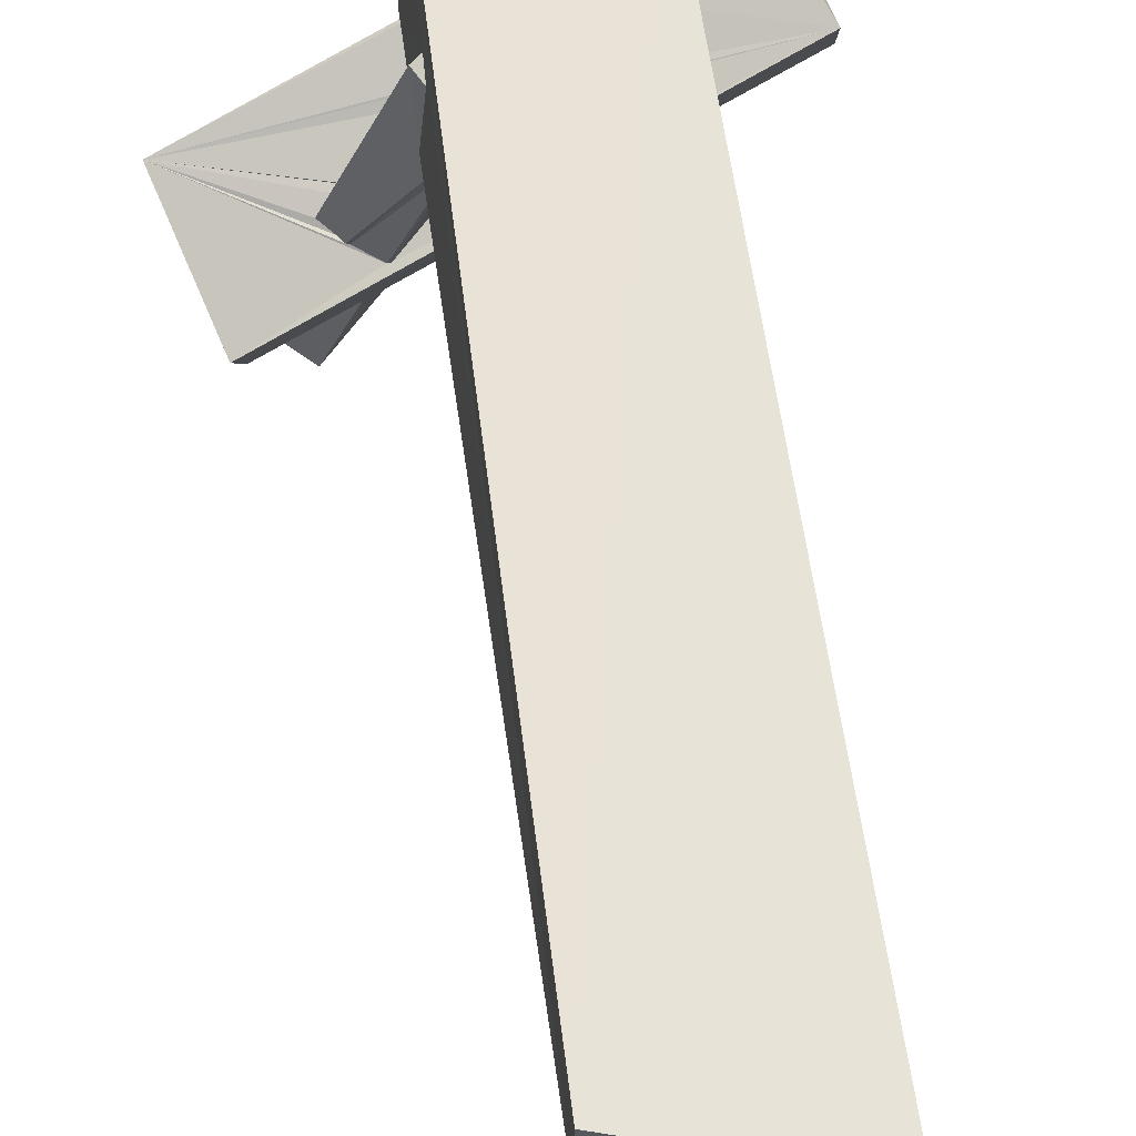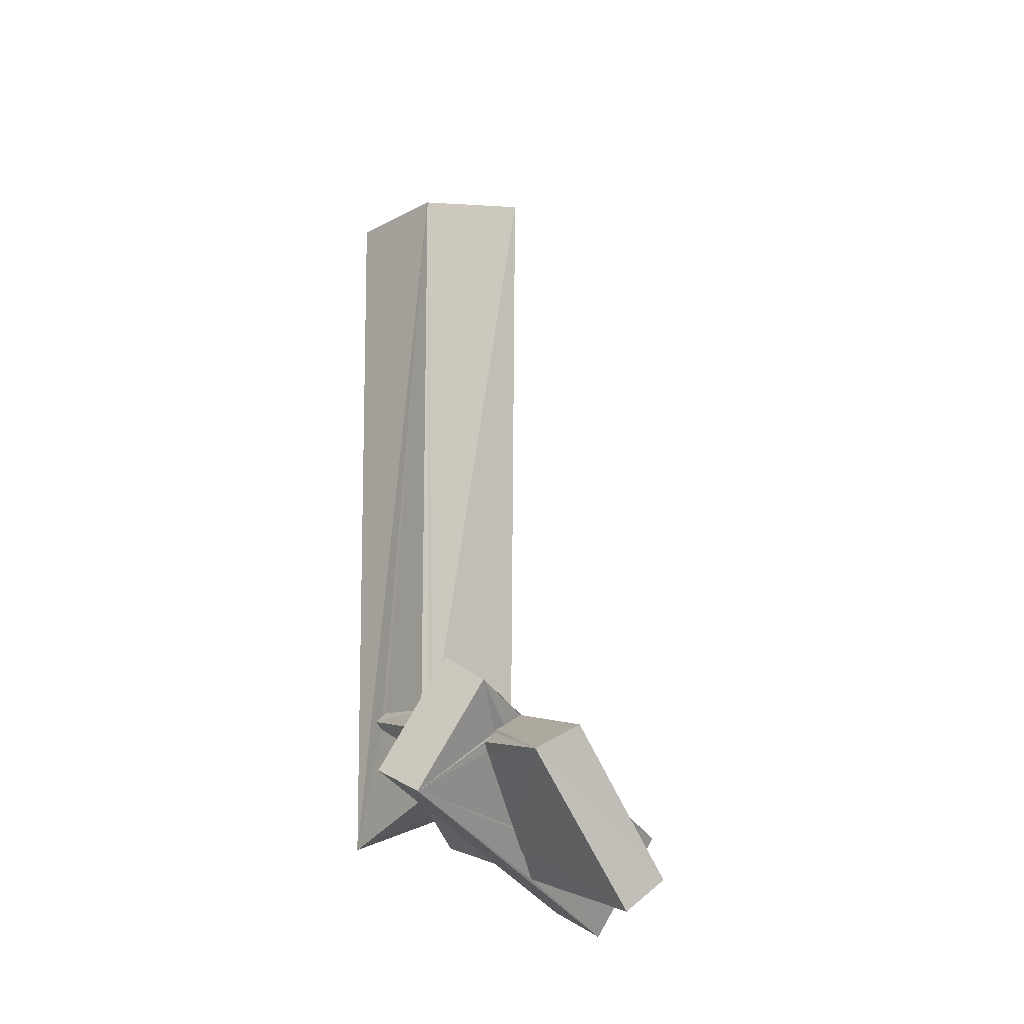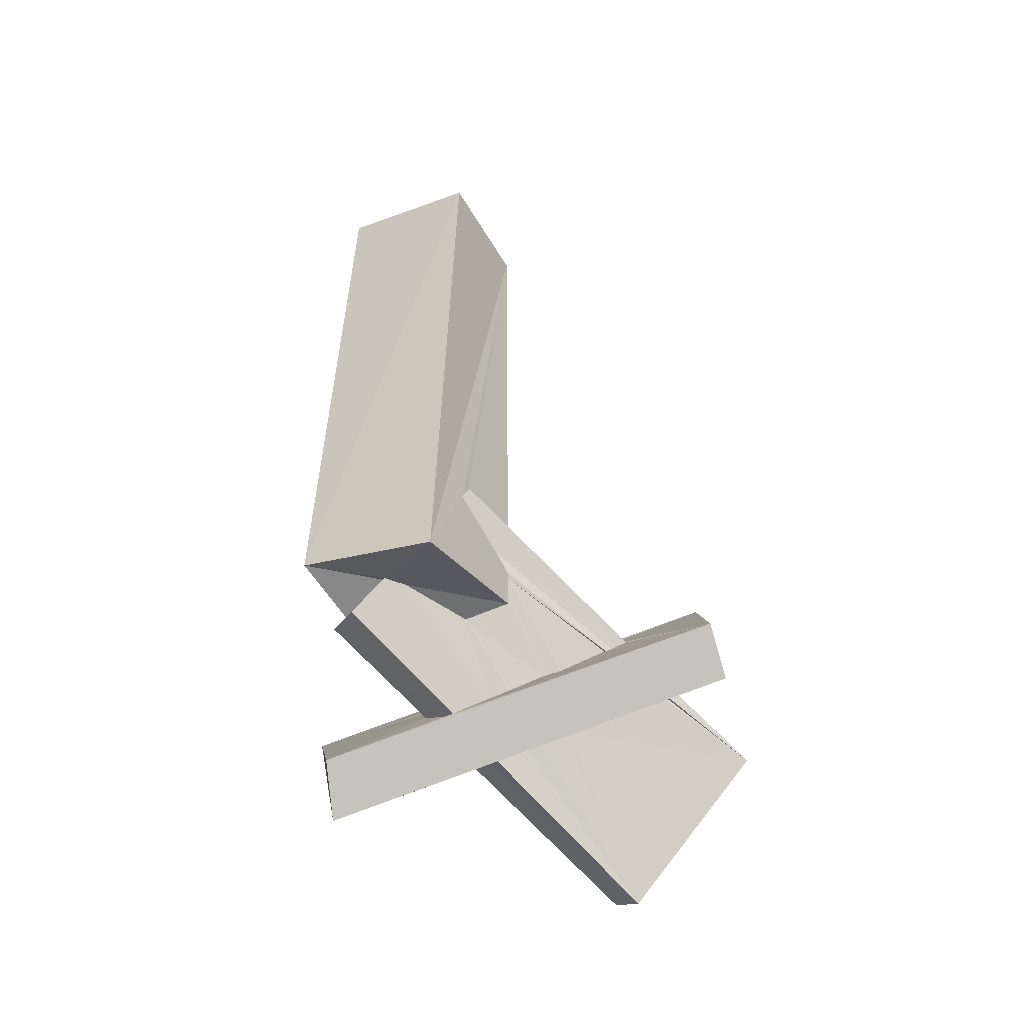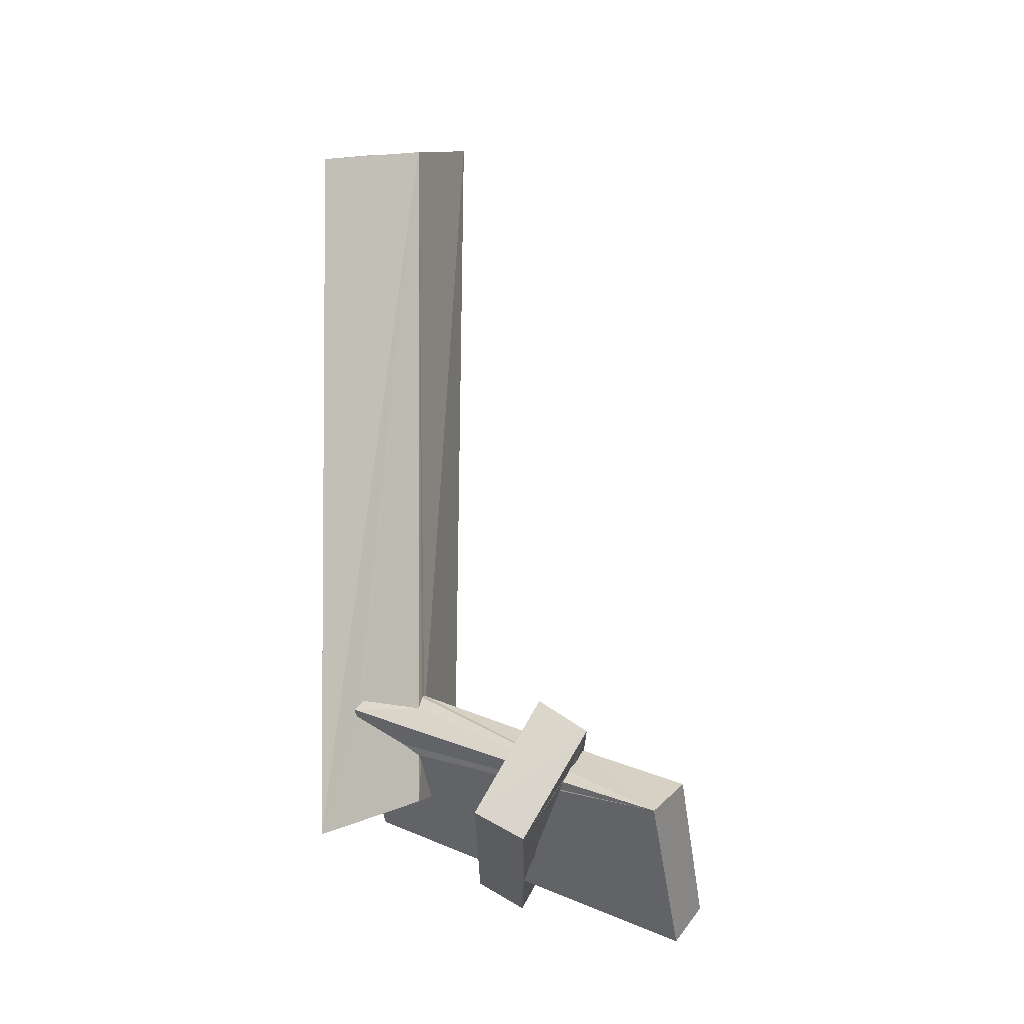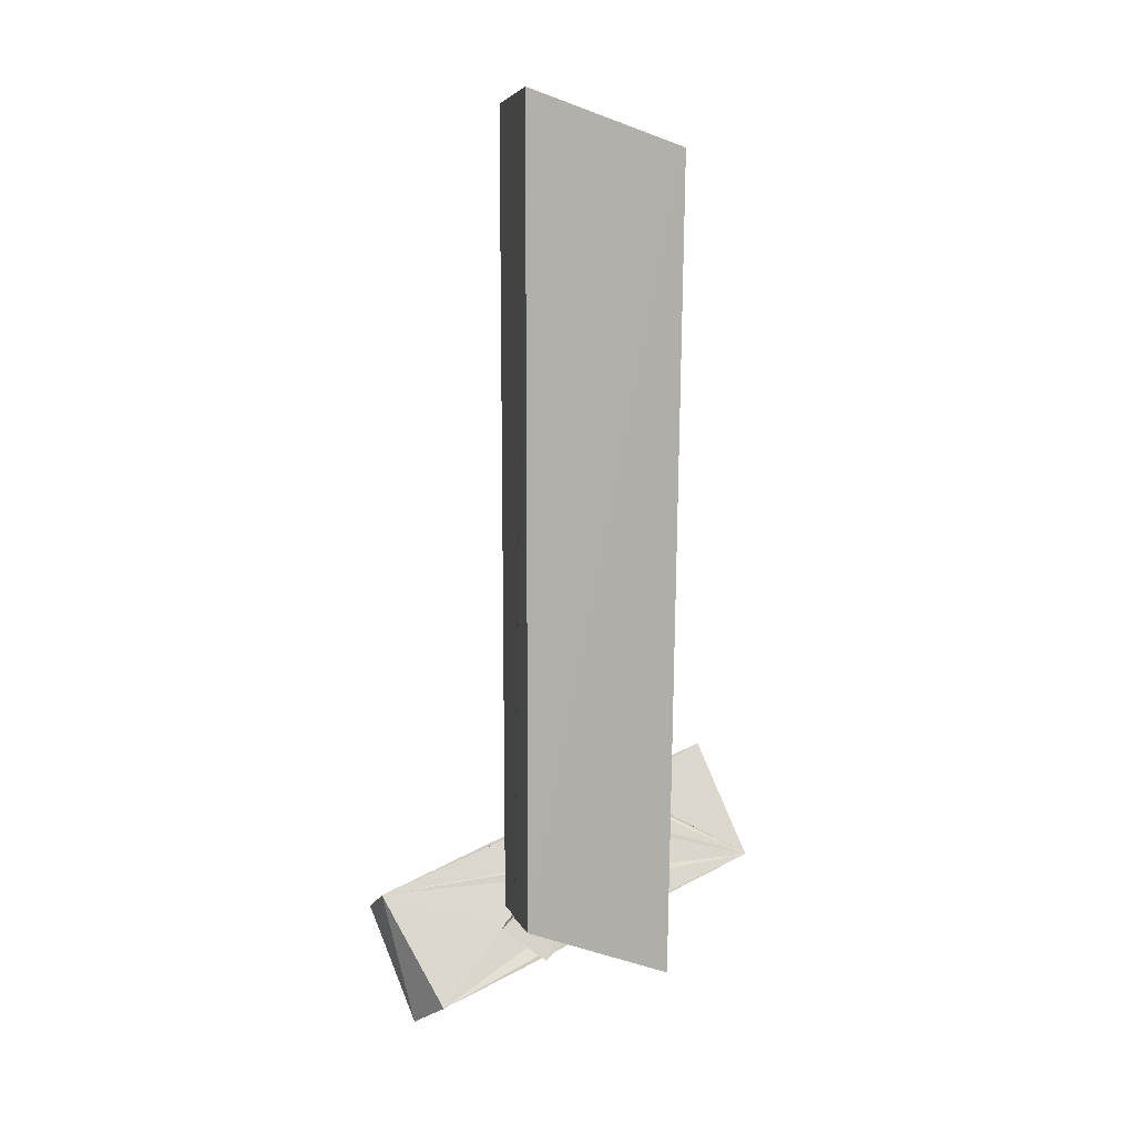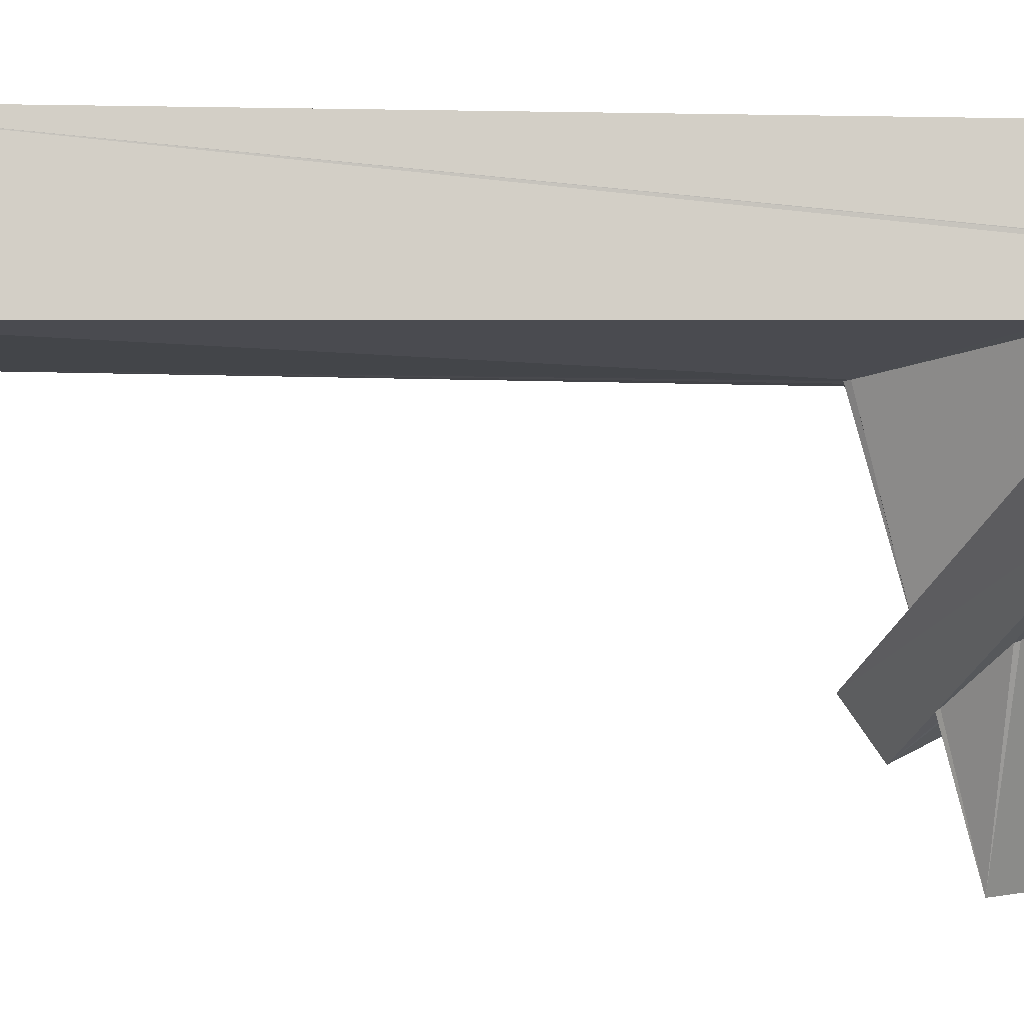
<metadata>
{"format":"obj","ext":"obj","renderer":"f3d","projection":"perspective","resolution":1024,"background":"white","views":[{"elev":58.5,"azim":172.2,"up":"+Z"},{"elev":-19.6,"azim":137.2,"up":"+Y"},{"elev":-57.1,"azim":32.0,"up":"+Y"},{"elev":-7.2,"azim":108.1,"up":"+Y"},{"elev":10.1,"azim":-14.8,"up":"+Y"},{"elev":-10.8,"azim":-92.7,"up":"+Z"}]}
</metadata>
<code>
o 315_Cube.1289
v -1.023 -5.698 -0.8344
v -1.062 -5.607 -0.08447
v -1.116 6.234 0.9934
v -1.015 6.087 -0.9711
v -0.7255 -5.694 -0.8555
v -1.071 -5.585 -0.03545
v 0.8281 -4.063 -0.9733
v 1.166 5.457 0.8536
v -1.269 -5.772 -0.0164
v -1.073 -5.62 -0.03161
v 1.13 5.418 -0.8992
v 0.8966 -4 -0.9709
v 0.1355 -5.613 -2.336
v 1.398 -4.665 -3.086
v -1.118 -5.487 0.9958
v 0.09026 -5.639 -2.307
v 1.444 -4.678 -3.115
v 0.9915 -4.035 -0.9739
v 1.002 -6.338 0.8354
v -0.05962 -5.784 -2.213
v -0.7903 -6.304 -1.773
v -0.6808 -6.178 0.3395
v -0.3386 -5.608 0.1923
v -0.2481 -5.584 0.2366
v 1.745 -4.876 -3.043
v 1.139 -4.22 -0.9687
v 1.785 -4.882 -3.029
v -0.1723 -5.665 0.2903
v 1.06 -4.347 0.1821
v -0.3778 -6.65 -1.675
v 1.065 -4.086 0.06375
v 1.855 -4.97 -3.011
v 0.006664 -5.634 0.007654
v 1.136 -5.762 -0.9821
v 1.119 -4.816 -0.691
v -0.1907 -6.78 -1.597
v 0.2697 -6.443 -1.879
v 2.028 -5.126 -2.933
v 1.186 -4.237 0.1771
v 1.138 -5.001 -0.9696
v 0.5052 -6.294 -2.021
v 0.4313 -5.693 -0.936
v 1.831 -5.28 -2.816
v 1.088 -5.042 -0.9703
v 1.769 -5.353 -2.775
v 0.9345 -5.94 -2.271
v 1.019 -5.089 -0.9761
v 1.735 -5.341 -2.76
v 0.9781 -5.919 -2.297
v 1.162 -5.818 -2.406
v 0.7668 -5.589 -3.443
v 2.106 -5.442 -5.705
v 0.2119 -7.473 -5.53
v -0.5661 -6.605 -2.649
v 0.7907 -5.528 -3.461
v 2.701 -5.834 -5.391
v -0.2364 -6.807 -2.576
v -0.4878 -6.602 -2.634
v 1.625 -4.971 -3.961
v 0.7235 -7.958 -5.249
v 1.665 -4.925 -3.975
v 2.088 -5.199 -3.884
v 1.941 -5.157 -3.92
v 0.02763 -7.101 -2.468
v 0.9245 -6.428 -3
v 2.084 -5.553 -3.701
v 2.114 -5.251 -3.879
v 0.3738 -6.801 -2.682
v 0.8804 -6.462 -2.978
v 2.1 -5.515 -3.718
v 2.159 -5.308 -3.858
v 0.5642 -6.717 -2.793
v 2.144 -5.535 -3.738
v 2.264 -5.414 -3.821
v 2.923 -4.167 -3.641
v 2.784 -4.63 -4.362
v -2.795 -6.12 -2.524
v -2.734 -5.703 -1.785
v 3.487 -5.865 -2.784
v -2.27 -7.753 -1.694
v 3.31 -6.261 -3.502
v -1.949 -7.307 -1
f 1 2 3 4
f 10 15 3 6
f 2 6 3
f 40 34 44
f 34 47 44
f 47 34 42
f 11 18 12
f 7 4 11 12
f 11 26 18
f 1 4 7 5
f 11 8 19 29
f 11 29 31
f 34 35 29 19
f 31 26 11
f 34 40 35
f 15 19 8 3
f 34 19 33 42
f 28 19 15
f 28 33 19
f 15 10 24 28
f 10 23 24
f 2 1 5
f 8 11 4 3
f 9 2 5
f 52 53 51 55
f 53 54 51
f 9 5 16 20
f 20 21 9
f 5 13 16
f 61 52 59
f 7 12 17 14
f 9 6 2
f 59 52 55
f 7 14 13 5
f 74 56 71
f 39 38 26 31
f 38 32 26
f 56 67 71
f 56 62 67
f 27 18 26 32
f 25 12 18 27
f 61 63 62 56
f 56 52 61
f 17 12 25
f 73 56 74
f 39 29 35 38
f 35 43 38
f 60 56 65 69
f 56 66 65
f 44 46 49 50
f 44 47 46
f 50 48 44
f 64 60 68
f 33 28 22 36
f 36 37 33
f 70 56 73
f 40 45 43 35
f 66 56 70
f 44 48 45 40
f 60 69 72
f 46 47 42 41
f 68 60 72
f 42 33 37 41
f 60 64 57 53
f 57 58 54 53
f 22 9 30 36
f 30 9 21
f 53 52 56 60
f 29 39 31
f 28 24 23 22
f 10 6 9
f 10 9 22 23
f 75 76 77 78
f 46 37 36 79
f 46 41 37
f 36 82 79
f 30 21 82 36
f 79 48 50 49
f 21 78 82
f 21 20 78
f 32 38 79
f 79 27 32
f 79 25 27
f 79 75 17 25
f 38 43 79
f 75 78 17
f 78 14 17
f 78 13 14
f 45 48 79 43
f 78 20 16
f 78 16 13
f 79 49 46
f 82 80 81 79
f 81 74 71
f 81 73 74
f 65 66 73 81
f 64 68 69 81
f 67 76 81 71
f 66 70 73
f 68 72 69
f 81 69 65
f 67 62 76
f 81 80 64
f 80 58 57 64
f 63 61 76 62
f 77 59 55
f 51 54 77
f 77 61 59
f 77 76 61
f 55 51 77
f 58 80 77 54
f 76 75 79 81
f 80 82 78 77

</code>
